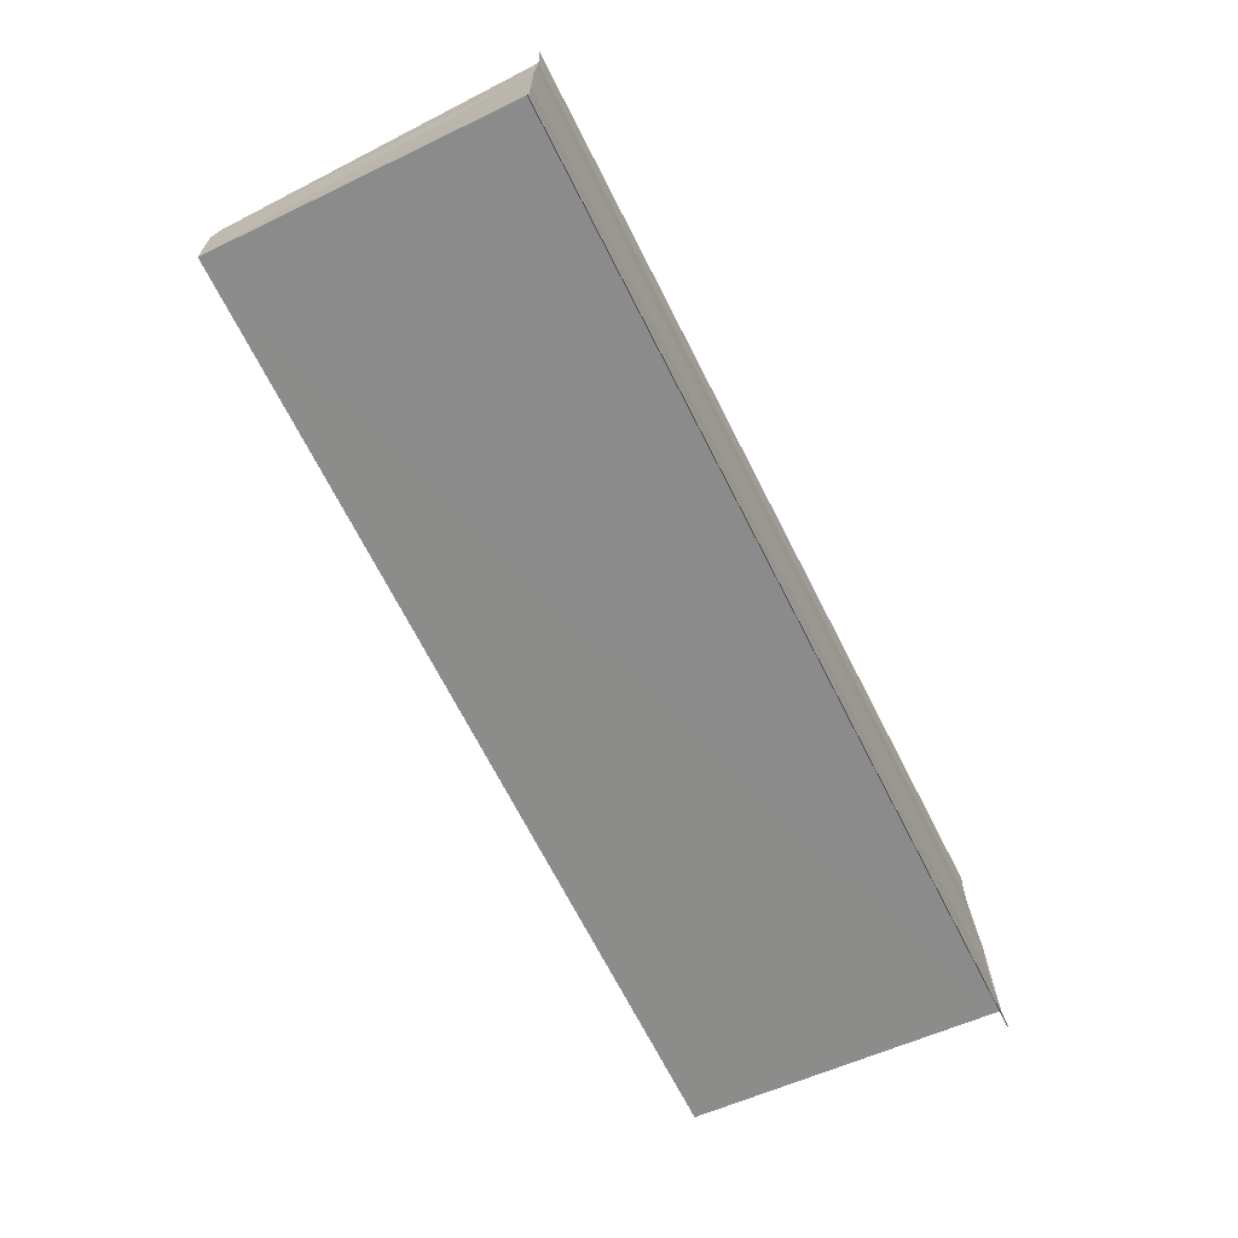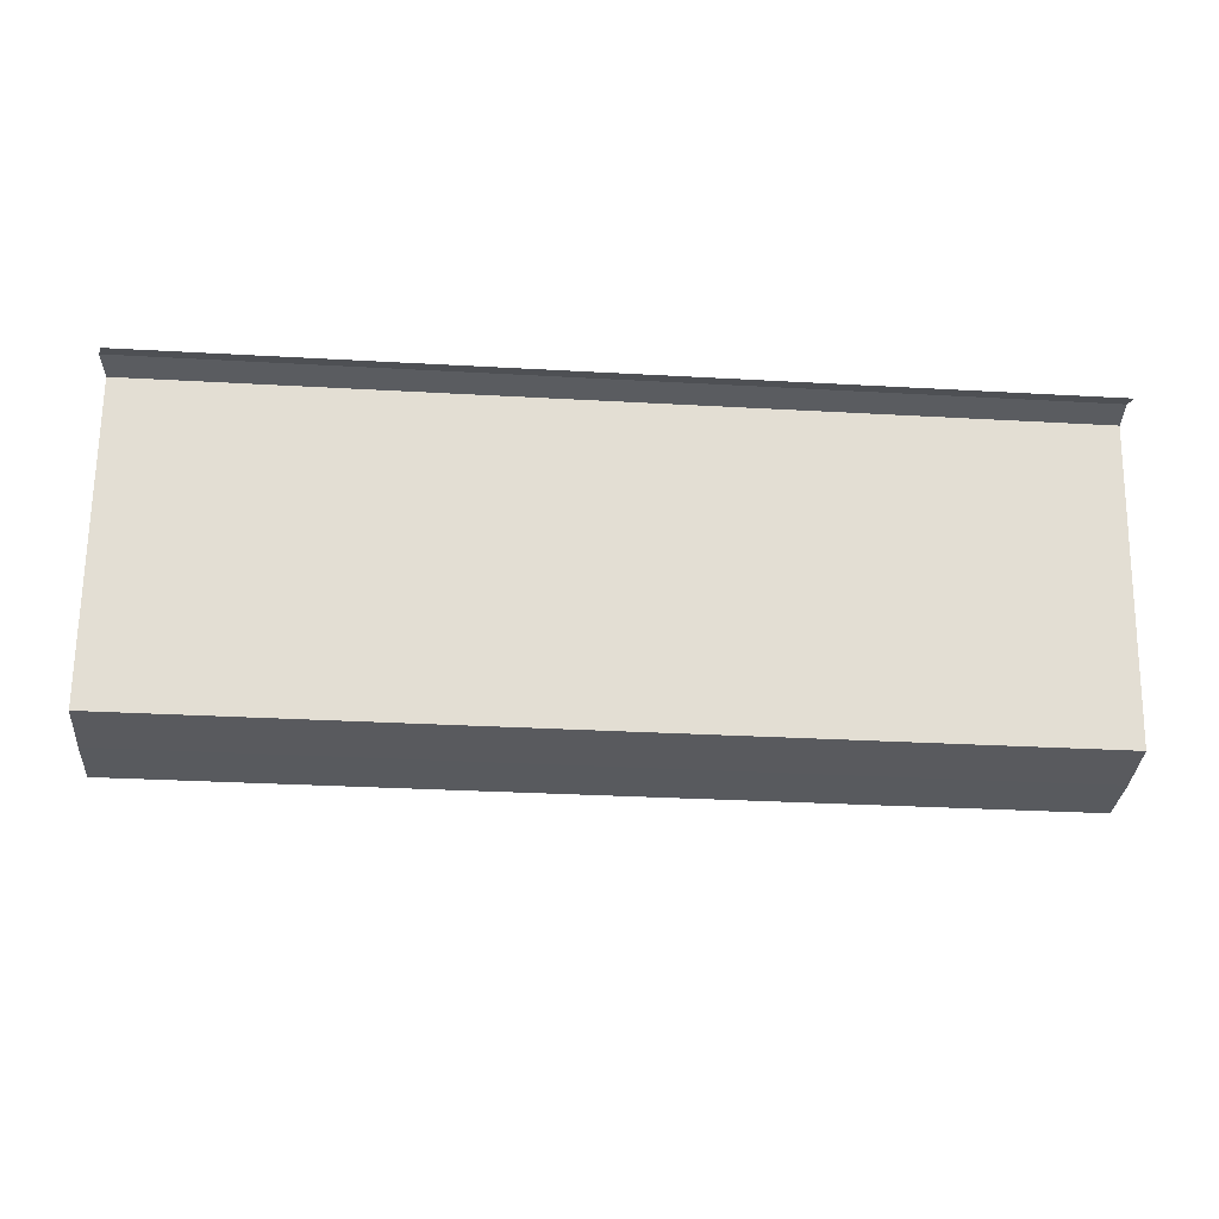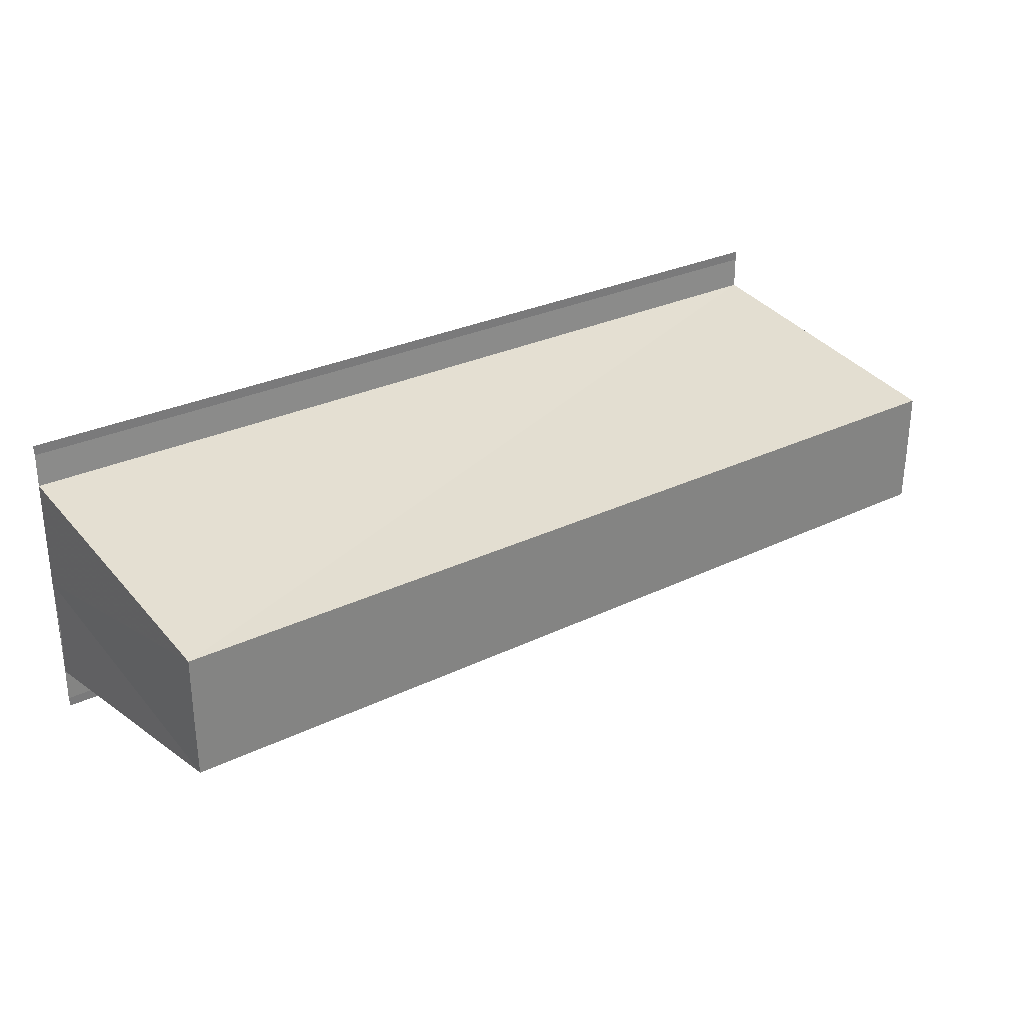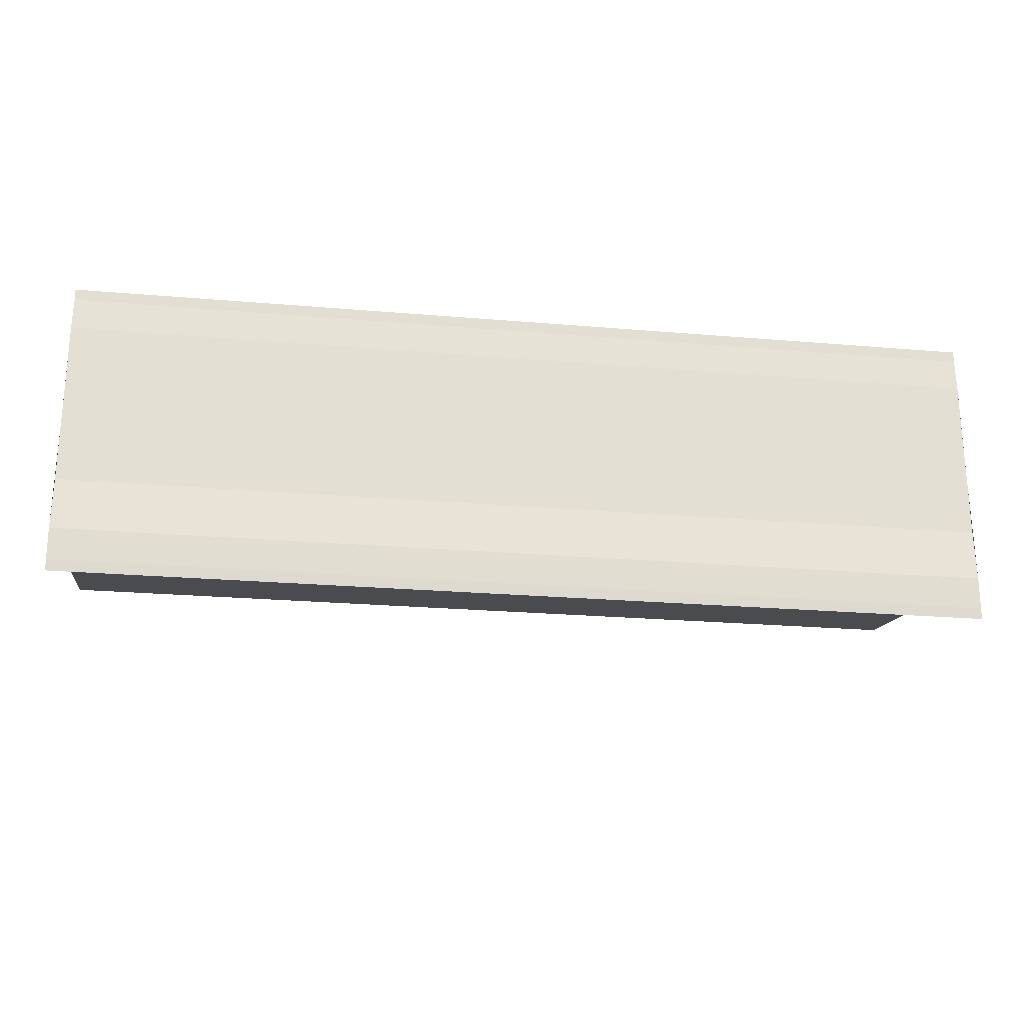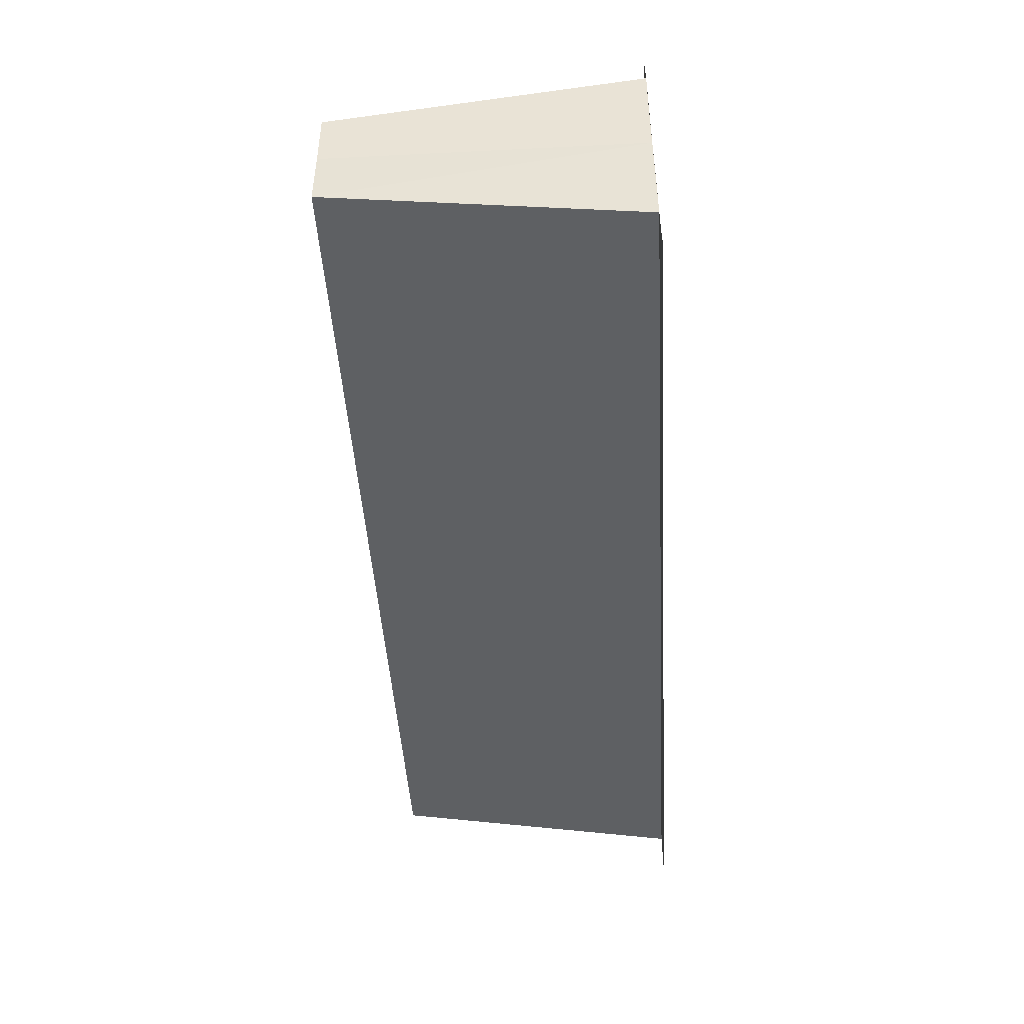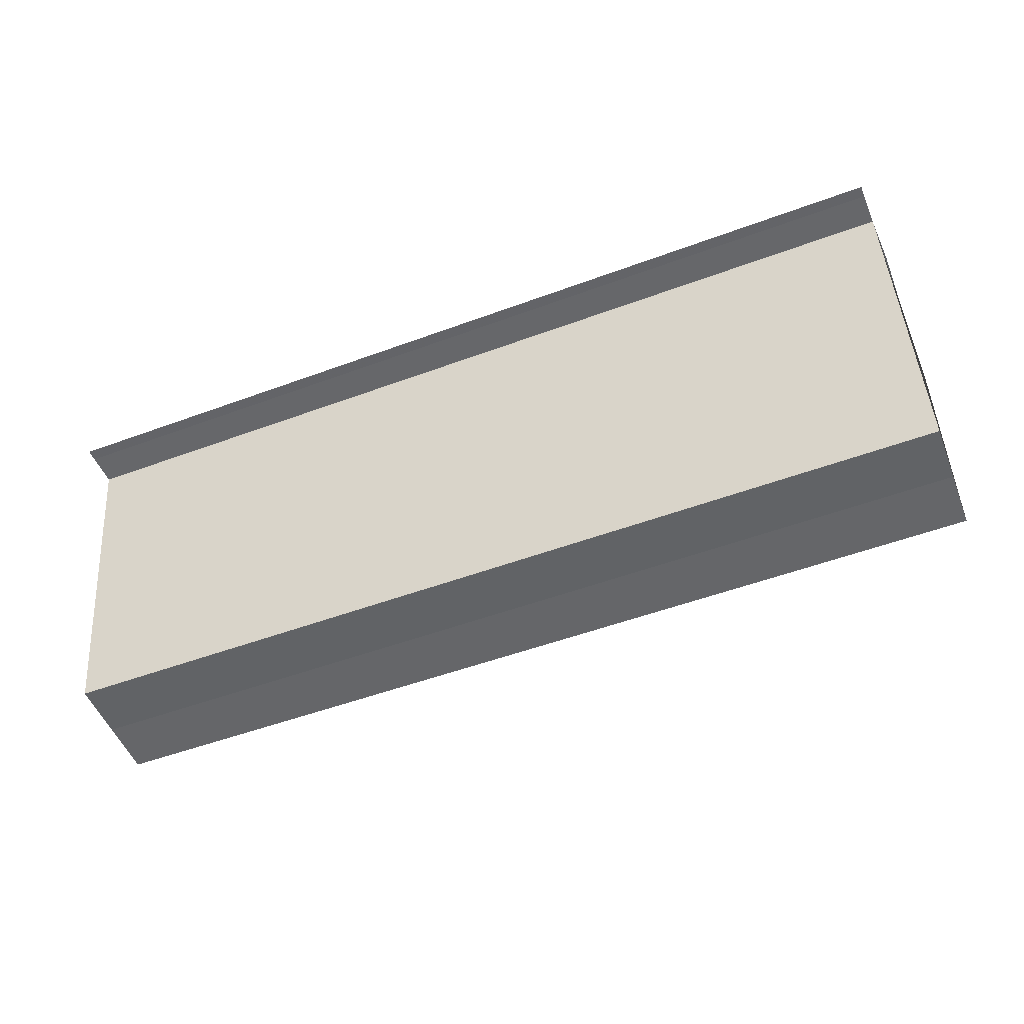
<metadata>
{"format":"obj","ext":"obj","renderer":"f3d","projection":"perspective","resolution":1024,"background":"white","views":[{"elev":-69.4,"azim":117.0,"up":"+Z"},{"elev":-31.0,"azim":175.4,"up":"+Y"},{"elev":28.2,"azim":-36.3,"up":"+Z"},{"elev":-23.3,"azim":171.9,"up":"+Z"},{"elev":-45.7,"azim":93.6,"up":"+Z"},{"elev":-50.9,"azim":-158.0,"up":"+Y"}]}
</metadata>
<code>
o 2225
v 2248 1879 7.635
v 2248 1879 7.637
v 2248 1879 7.635
v 2248 1879 7.633
v 2248 1879 7.633
v 2248 1879 7.635
v 2248 1879 7.635
v 2248 1879 7.637
v 2248 1879 7.637
v 2248 1879 7.635
v 2248 1879 7.635
v 2248 1879 7.639
v 2248 1879 7.633
v 2248 1879 7.631
v 2248 1879 7.631
v 2248 1879 7.633
v 2248 1879 7.637
v 2248 1879 7.639
v 2248 1879 7.64
v 2248 1879 7.637
v 2248 1879 7.639
v 2248 1879 7.64
v 2248 1879 7.64
v 2248 1879 7.64
v 2248 1879 7.64
v 2248 1879 7.631
v 2248 1879 7.633
v 2248 1879 7.63
v 2248 1879 7.63
v 2248 1879 7.63
v 2248 1879 7.63
v 2248 1879 7.63
v 2248 1879 7.639
v 2248 1879 7.64
v 2248 1879 7.639
v 2248 1879 7.64
v 2248 1879 7.64
v 2248 1879 7.64
v 2248 1879 7.64
v 2248 1879 7.639
v 2248 1879 7.637
v 2248 1879 7.639
v 2248 1879 7.637
v 2248 1879 7.635
v 2248 1879 7.633
v 2248 1879 7.631
v 2248 1879 7.633
v 2248 1879 7.631
v 2248 1879 7.633
v 2248 1879 7.635
v 2248 1879 7.637
v 2248 1879 7.639
v 2248 1879 7.63
v 2248 1879 7.631
v 2248 1879 7.63
v 2248 1879 7.63
v 2248 1879 7.63
v 2248 1879 7.63
v 2248 1879 7.631
f 1 2 3
f 4 1 5
f 5 6 7
f 7 8 9
f 10 8 11
f 10 12 8
f 10 11 13
f 10 13 14
f 15 13 16
f 17 12 18
f 19 12 18
f 20 21 17
f 22 21 19
f 22 23 19
f 19 24 25
f 26 27 15
f 26 28 15
f 29 28 30
f 15 31 32
f 30 31 32
f 33 34 35
f 36 34 37
f 37 38 39
f 35 38 39
f 40 41 35
f 42 41 43
f 41 10 43
f 43 10 44
f 10 45 44
f 45 46 47
f 44 45 47
f 47 14 48
f 44 48 49
f 44 49 50
f 44 50 51
f 44 51 52
f 53 14 54
f 53 55 56
f 57 58 53
f 57 59 53

</code>
